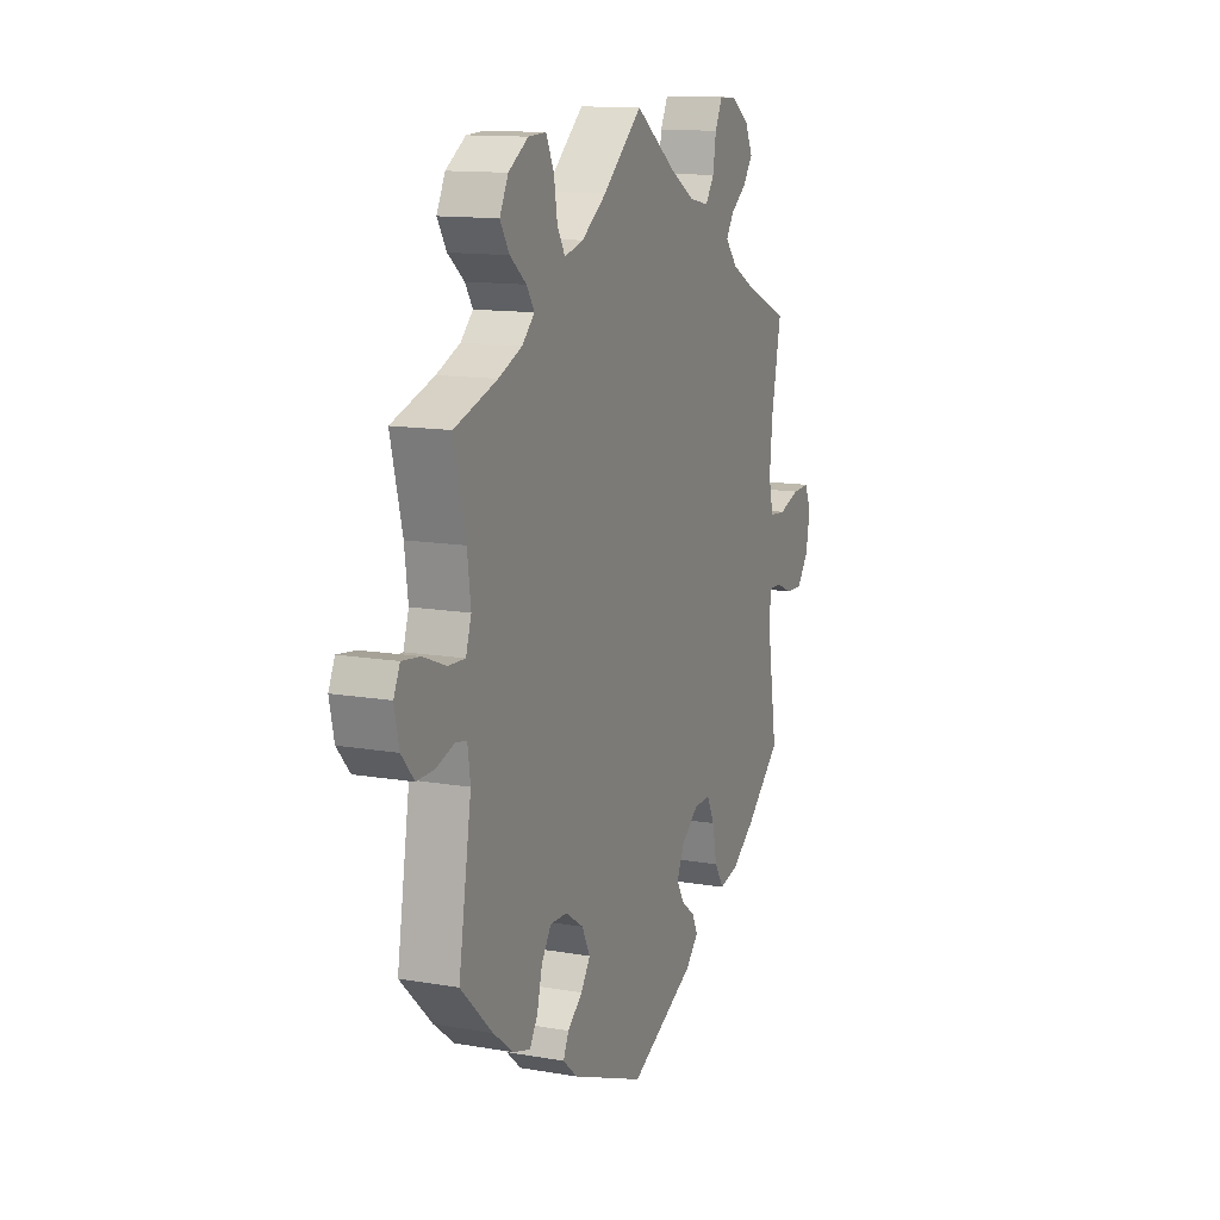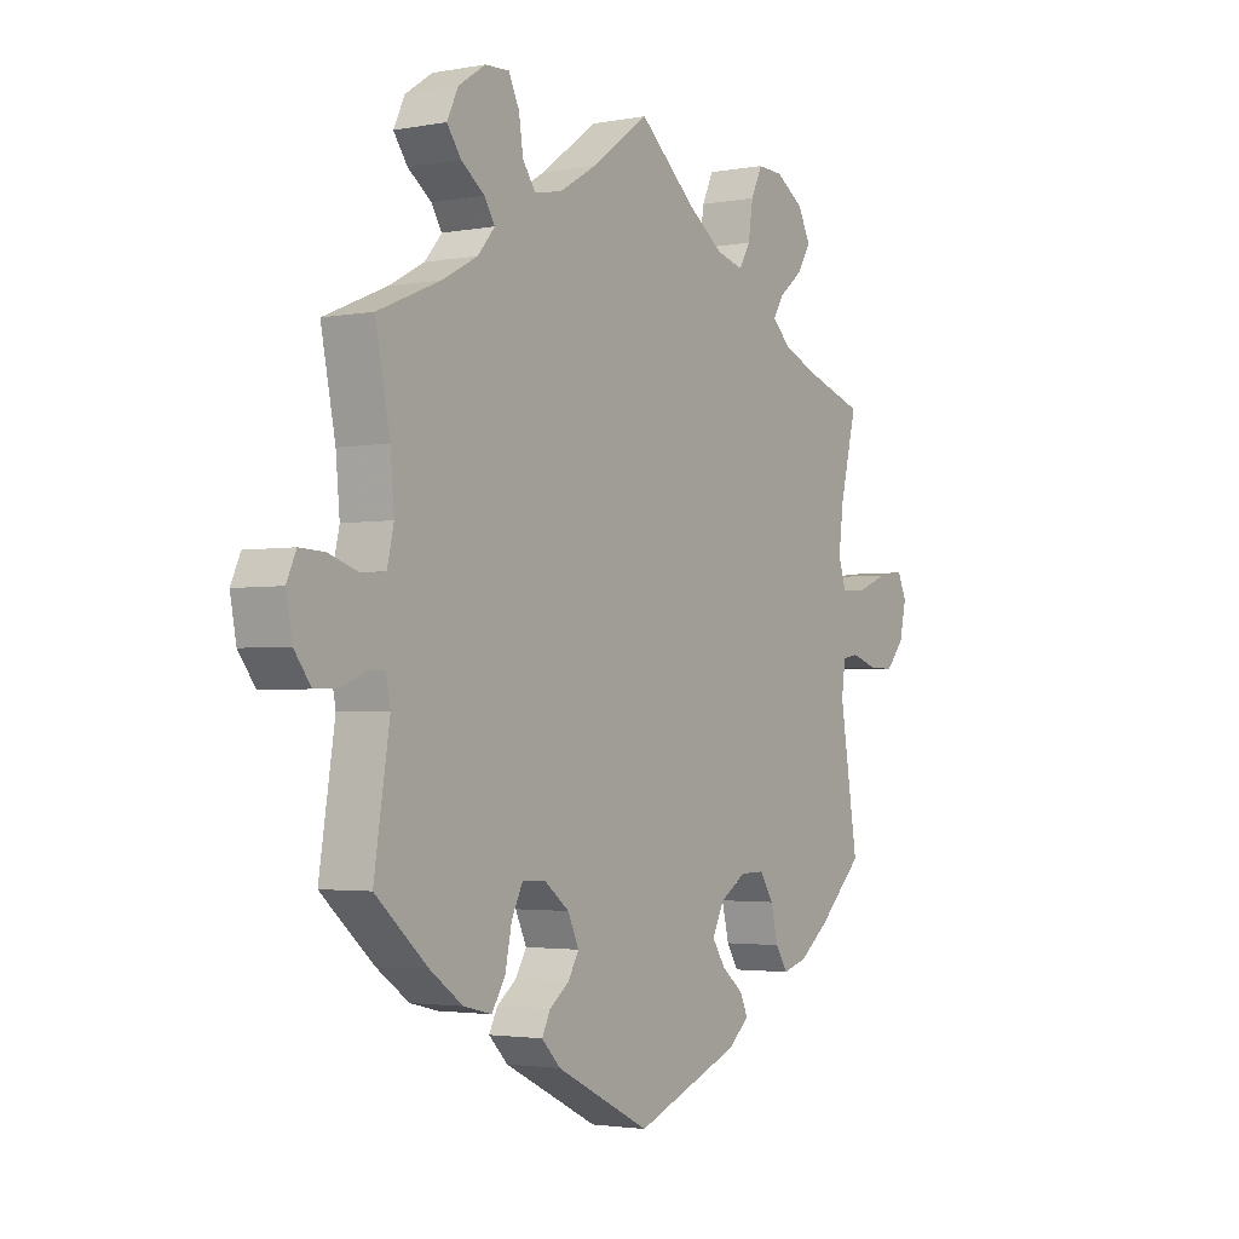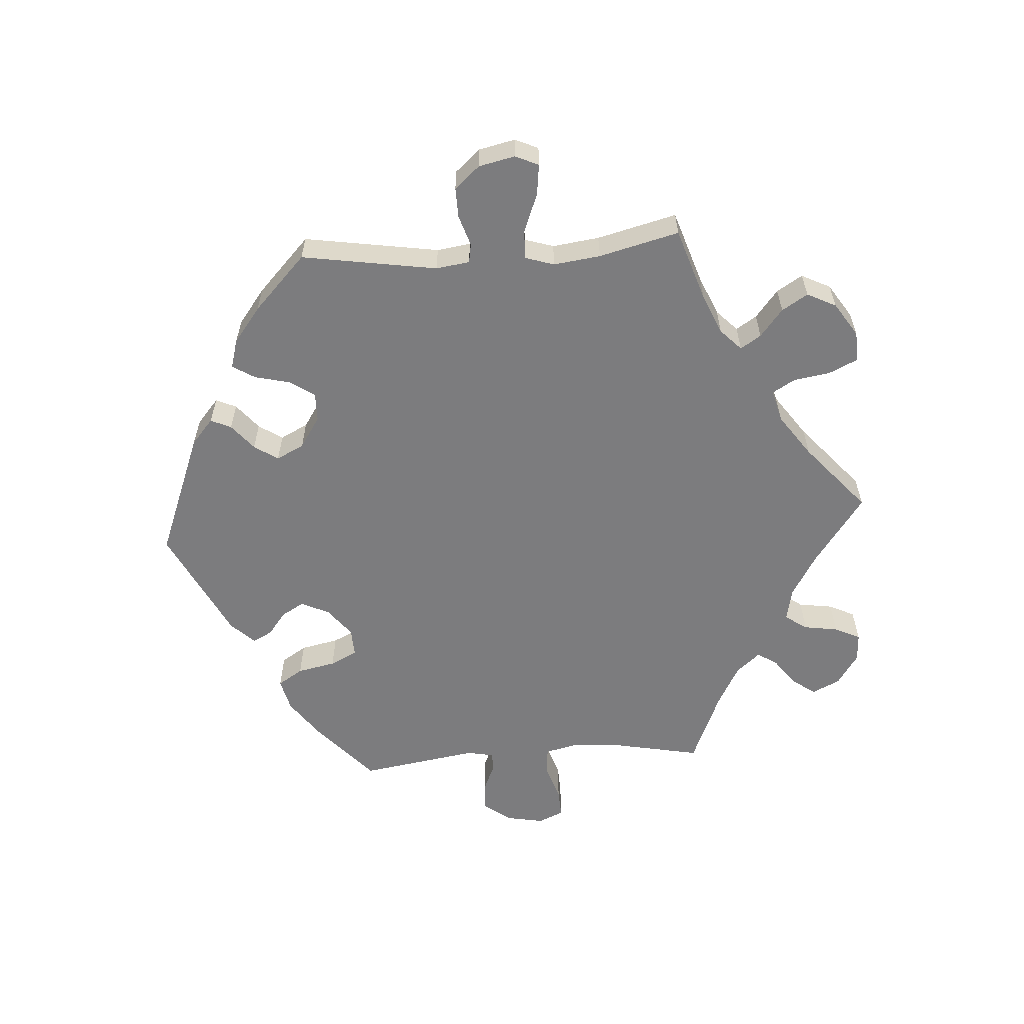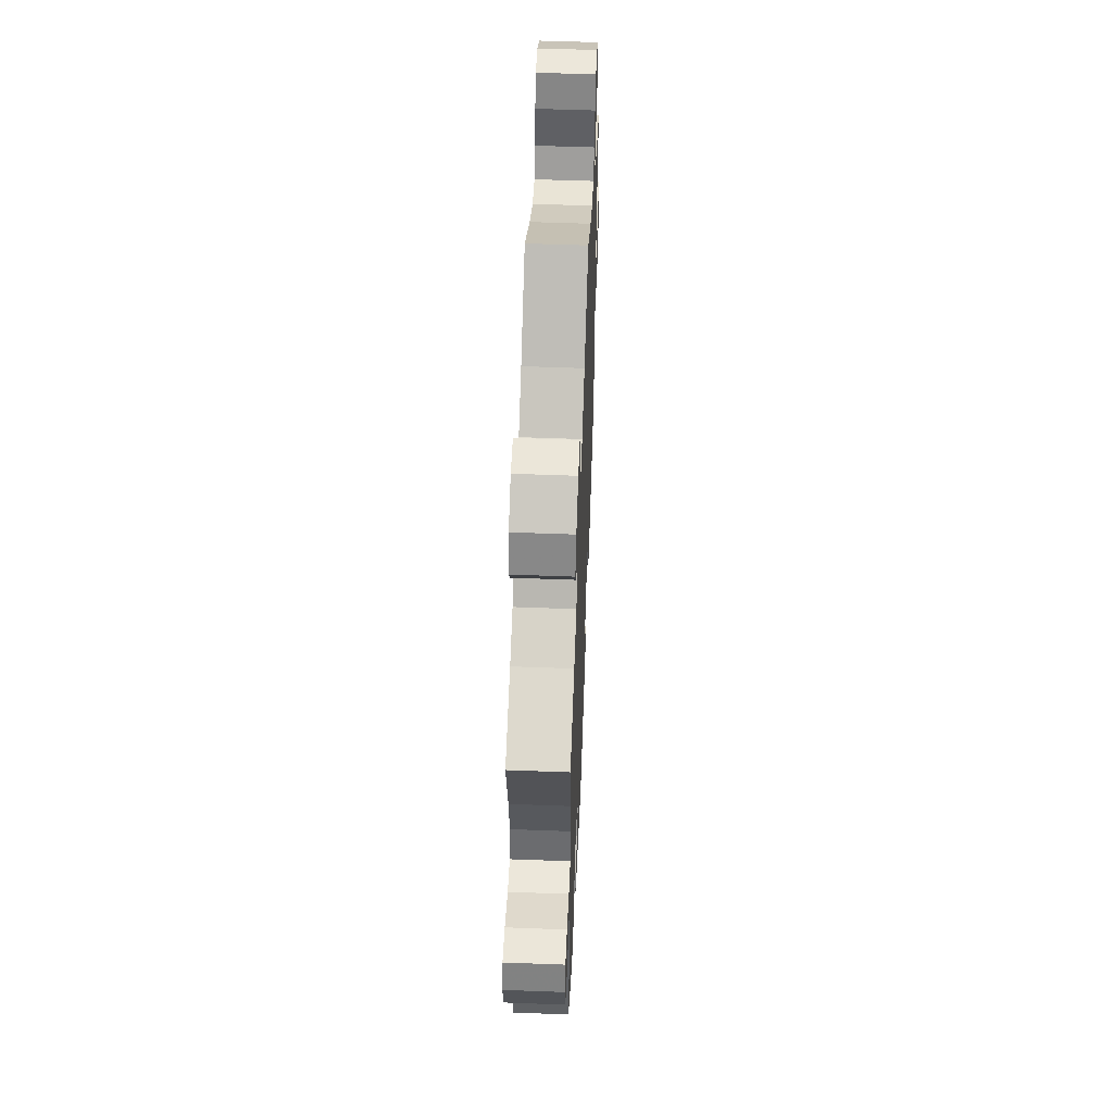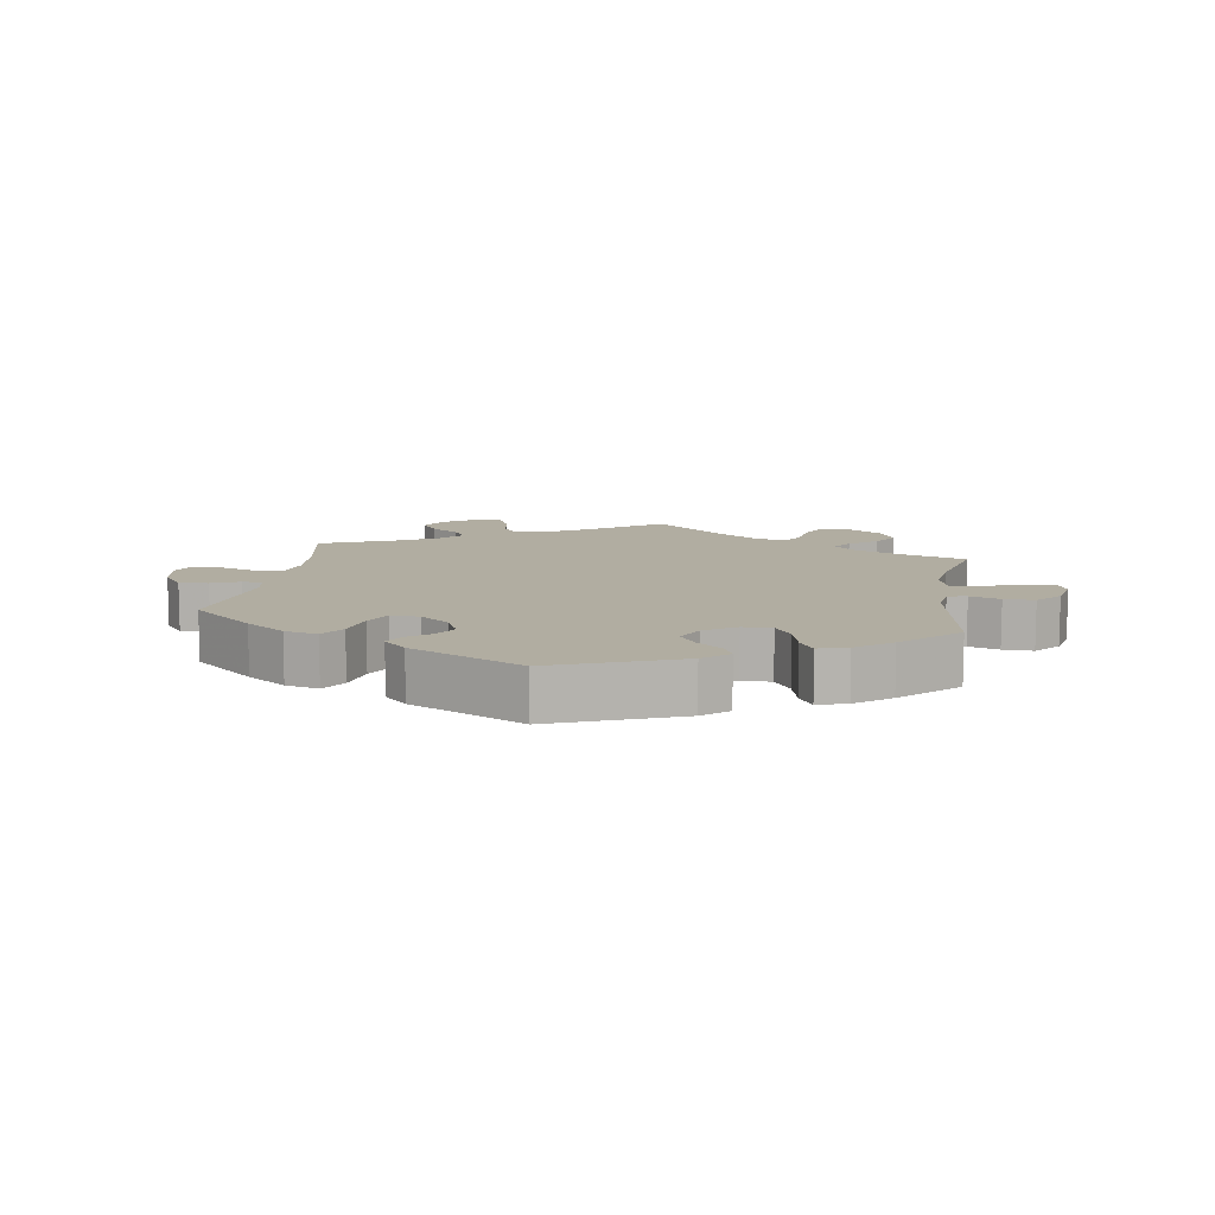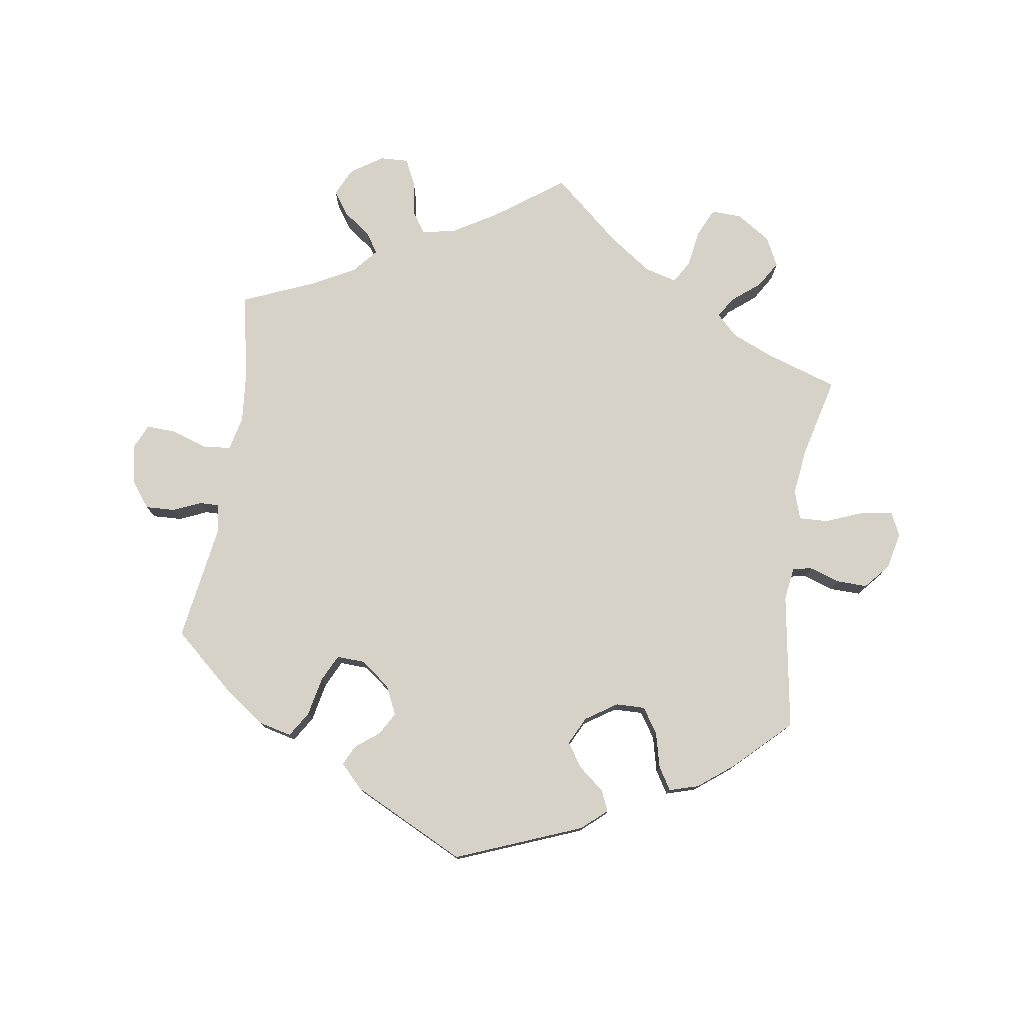
<metadata>
{"format":"obj","ext":"obj","renderer":"f3d","projection":"perspective","resolution":1024,"background":"white","views":[{"elev":12.8,"azim":-68.0,"up":"+Z"},{"elev":-2.5,"azim":123.1,"up":"+Z"},{"elev":-58.9,"azim":-86.0,"up":"+Y"},{"elev":53.7,"azim":-87.7,"up":"+Z"},{"elev":10.4,"azim":-171.1,"up":"+Y"},{"elev":77.5,"azim":-171.4,"up":"+Y"}]}
</metadata>
<code>
v 0.406 0.07 -0.372
v 0.347 0.07 -0.414
v 0.297 0.07 -0.426
v 0.273 0.07 -0.388
v 0.261 0.07 -0.33
v 0.241 0.07 -0.289
v 0.198 0.07 -0.291
v 0.154 0.07 -0.325
v 0.134 0.07 -0.368
v 0.154 0.07 -0.402
v 0.189 0.07 -0.429
v 0.204 0.07 -0.459
v 0.17 0.07 -0.494
v 0 0.07 -0.578
v -0.19 0.07 -0.503
v -0.228 0.07 -0.47
v -0.214 0.07 -0.439
v -0.175 0.07 -0.407
v -0.151 0.07 -0.371
v -0.172 0.07 -0.329
v -0.219 0.07 -0.298
v -0.263 0.07 -0.297
v -0.288 0.07 -0.335
v -0.301 0.07 -0.388
v -0.322 0.07 -0.422
v -0.366 0.07 -0.409
v -0.419 0.07 -0.368
v -0.501 0.07 -0.289
v -0.468 0.07 -0.084
v -0.475 0.07 -0.033
v -0.504 0.07 -0.028
v -0.55 0.07 -0.043
v -0.596 0.07 -0.044
v -0.629 0.07 -0.006
v -0.641 0.07 0.049
v -0.625 0.07 0.084
v -0.578 0.07 0.078
v -0.52 0.07 0.055
v -0.476 0.07 0.053
v -0.462 0.07 0.097
v -0.471 0.07 0.168
v -0.501 0.07 0.289
v -0.391 0.07 0.325
v -0.33 0.07 0.351
v -0.298 0.07 0.382
v -0.318 0.07 0.413
v -0.36 0.07 0.447
v -0.384 0.07 0.486
v -0.362 0.07 0.53
v -0.311 0.07 0.563
v -0.265 0.07 0.565
v -0.245 0.07 0.522
v -0.236 0.07 0.466
v -0.216 0.07 0.432
v -0.167 0.07 0.445
v -0.103 0.07 0.49
v -0.001 0.07 0.578
v 0.103 0.07 0.503
v 0.169 0.07 0.464
v 0.219 0.07 0.454
v 0.242 0.07 0.487
v 0.25 0.07 0.539
v 0.269 0.07 0.578
v 0.312 0.07 0.576
v 0.36 0.07 0.544
v 0.38 0.07 0.502
v 0.355 0.07 0.467
v 0.313 0.07 0.436
v 0.294 0.07 0.406
v 0.325 0.07 0.37
v 0.388 0.07 0.336
v 0.5 0.07 0.289
v 0.474 0.07 0.159
v 0.467 0.07 0.082
v 0.479 0.07 0.03
v 0.521 0.07 0.026
v 0.576 0.07 0.044
v 0.62 0.07 0.046
v 0.637 0.07 0.008
v 0.626 0.07 -0.05
v 0.596 0.07 -0.09
v 0.552 0.07 -0.088
v 0.51 0.07 -0.07
v 0.48 0.07 -0.069
v 0.472 0.07 -0.11
v 0.5 0.07 -0.289
v 0.406 0 -0.372
v 0.347 0 -0.414
v 0.297 0 -0.426
v 0.273 0 -0.388
v 0.261 0 -0.33
v 0.241 0 -0.289
v 0.198 0 -0.291
v 0.154 0 -0.325
v 0.134 0 -0.368
v 0.154 0 -0.402
v 0.189 0 -0.429
v 0.204 0 -0.459
v 0.17 0 -0.494
v 0 0 -0.578
v -0.19 0 -0.503
v -0.228 0 -0.47
v -0.214 0 -0.439
v -0.175 0 -0.407
v -0.151 0 -0.371
v -0.172 0 -0.329
v -0.219 0 -0.298
v -0.263 0 -0.297
v -0.288 0 -0.335
v -0.301 0 -0.388
v -0.322 0 -0.422
v -0.366 0 -0.409
v -0.419 0 -0.368
v -0.501 0 -0.289
v -0.468 0 -0.084
v -0.475 0 -0.033
v -0.504 0 -0.028
v -0.55 0 -0.043
v -0.596 0 -0.044
v -0.629 0 -0.006
v -0.641 0 0.049
v -0.625 0 0.084
v -0.578 0 0.078
v -0.52 0 0.055
v -0.476 0 0.053
v -0.462 0 0.097
v -0.471 0 0.168
v -0.501 0 0.289
v -0.391 0 0.325
v -0.33 0 0.351
v -0.298 0 0.382
v -0.318 0 0.413
v -0.36 0 0.447
v -0.384 0 0.486
v -0.362 0 0.53
v -0.311 0 0.563
v -0.265 0 0.565
v -0.245 0 0.522
v -0.236 0 0.466
v -0.216 0 0.432
v -0.167 0 0.445
v -0.103 0 0.49
v -0.001 0 0.578
v 0.103 0 0.503
v 0.169 0 0.464
v 0.219 0 0.454
v 0.242 0 0.487
v 0.25 0 0.539
v 0.269 0 0.578
v 0.312 0 0.576
v 0.36 0 0.544
v 0.38 0 0.502
v 0.355 0 0.467
v 0.313 0 0.436
v 0.294 0 0.406
v 0.325 0 0.37
v 0.388 0 0.336
v 0.5 0 0.289
v 0.474 0 0.159
v 0.467 0 0.082
v 0.479 0 0.03
v 0.521 0 0.026
v 0.576 0 0.044
v 0.62 0 0.046
v 0.637 0 0.008
v 0.626 0 -0.05
v 0.596 0 -0.09
v 0.552 0 -0.088
v 0.51 0 -0.07
v 0.48 0 -0.069
v 0.472 0 -0.11
v 0.5 0 -0.289
f 85 86 1 2
f 84 85 2 3
f 80 81 82 83
f 80 83 84
f 79 80 84
f 76 77 78 79
f 75 76 79 84
f 74 75 84 3
f 71 72 73
f 70 71 73 74
f 69 70 74 3
f 65 66 67 68
f 65 68 69
f 64 65 69
f 61 62 63 64
f 60 61 64 69
f 59 60 69 3
f 56 57 58
f 55 56 58 59
f 54 55 59
f 50 51 52 53
f 50 53 54
f 49 50 54
f 46 47 48 49
f 45 46 49 54
f 44 45 54 59
f 41 42 43
f 40 41 43 44
f 39 40 44 59
f 35 36 37 38
f 35 38 39
f 34 35 39
f 31 32 33 34
f 30 31 34 39
f 29 30 39 59
f 23 24 25 26
f 22 23 26 27
f 15 16 17 18
f 15 18 19
f 14 15 19
f 13 14 19 20
f 10 11 12 13
f 9 10 13 20
f 59 3 4 5
f 59 5 6
f 29 59 6 7
f 22 27 28 29
f 21 22 29 7
f 8 9 20 21
f 7 8 21
f 88 87 172 171
f 89 88 171 170
f 169 168 167 166
f 170 169 166
f 170 166 165
f 165 164 163 162
f 170 165 162 161
f 89 170 161 160
f 159 158 157
f 160 159 157 156
f 89 160 156 155
f 154 153 152 151
f 155 154 151
f 155 151 150
f 150 149 148 147
f 155 150 147 146
f 89 155 146 145
f 144 143 142
f 145 144 142 141
f 145 141 140
f 139 138 137 136
f 140 139 136
f 140 136 135
f 135 134 133 132
f 140 135 132 131
f 145 140 131 130
f 129 128 127
f 130 129 127 126
f 145 130 126 125
f 124 123 122 121
f 125 124 121
f 125 121 120
f 120 119 118 117
f 125 120 117 116
f 145 125 116 115
f 112 111 110 109
f 113 112 109 108
f 104 103 102 101
f 105 104 101
f 105 101 100
f 106 105 100 99
f 99 98 97 96
f 106 99 96 95
f 91 90 89 145
f 92 91 145
f 93 92 145 115
f 115 114 113 108
f 93 115 108 107
f 107 106 95 94
f 107 94 93
f 1 87 88 2
f 2 88 89 3
f 3 89 90 4
f 4 90 91 5
f 5 91 92 6
f 6 92 93 7
f 7 93 94 8
f 8 94 95 9
f 9 95 96 10
f 10 96 97 11
f 11 97 98 12
f 12 98 99 13
f 13 99 100 14
f 14 100 101 15
f 15 101 102 16
f 16 102 103 17
f 17 103 104 18
f 18 104 105 19
f 19 105 106 20
f 20 106 107 21
f 21 107 108 22
f 22 108 109 23
f 23 109 110 24
f 24 110 111 25
f 25 111 112 26
f 26 112 113 27
f 27 113 114 28
f 28 114 115 29
f 29 115 116 30
f 30 116 117 31
f 31 117 118 32
f 32 118 119 33
f 33 119 120 34
f 34 120 121 35
f 35 121 122 36
f 36 122 123 37
f 37 123 124 38
f 38 124 125 39
f 39 125 126 40
f 40 126 127 41
f 41 127 128 42
f 42 128 129 43
f 43 129 130 44
f 44 130 131 45
f 45 131 132 46
f 46 132 133 47
f 47 133 134 48
f 48 134 135 49
f 49 135 136 50
f 50 136 137 51
f 51 137 138 52
f 52 138 139 53
f 53 139 140 54
f 54 140 141 55
f 55 141 142 56
f 56 142 143 57
f 57 143 144 58
f 58 144 145 59
f 59 145 146 60
f 60 146 147 61
f 61 147 148 62
f 62 148 149 63
f 63 149 150 64
f 64 150 151 65
f 65 151 152 66
f 66 152 153 67
f 67 153 154 68
f 68 154 155 69
f 69 155 156 70
f 70 156 157 71
f 71 157 158 72
f 72 158 159 73
f 73 159 160 74
f 74 160 161 75
f 75 161 162 76
f 76 162 163 77
f 77 163 164 78
f 78 164 165 79
f 79 165 166 80
f 80 166 167 81
f 81 167 168 82
f 82 168 169 83
f 83 169 170 84
f 84 170 171 85
f 85 171 172 86
f 86 172 87 1

</code>
